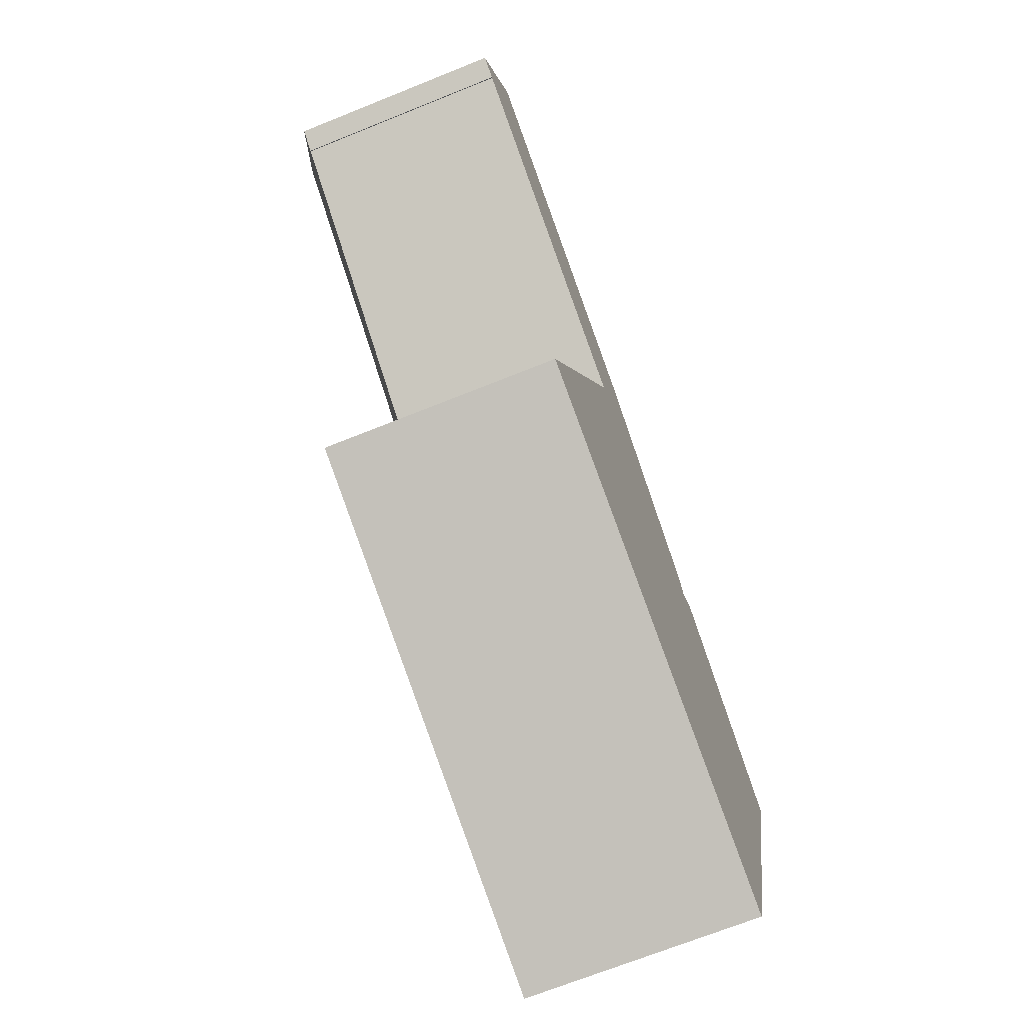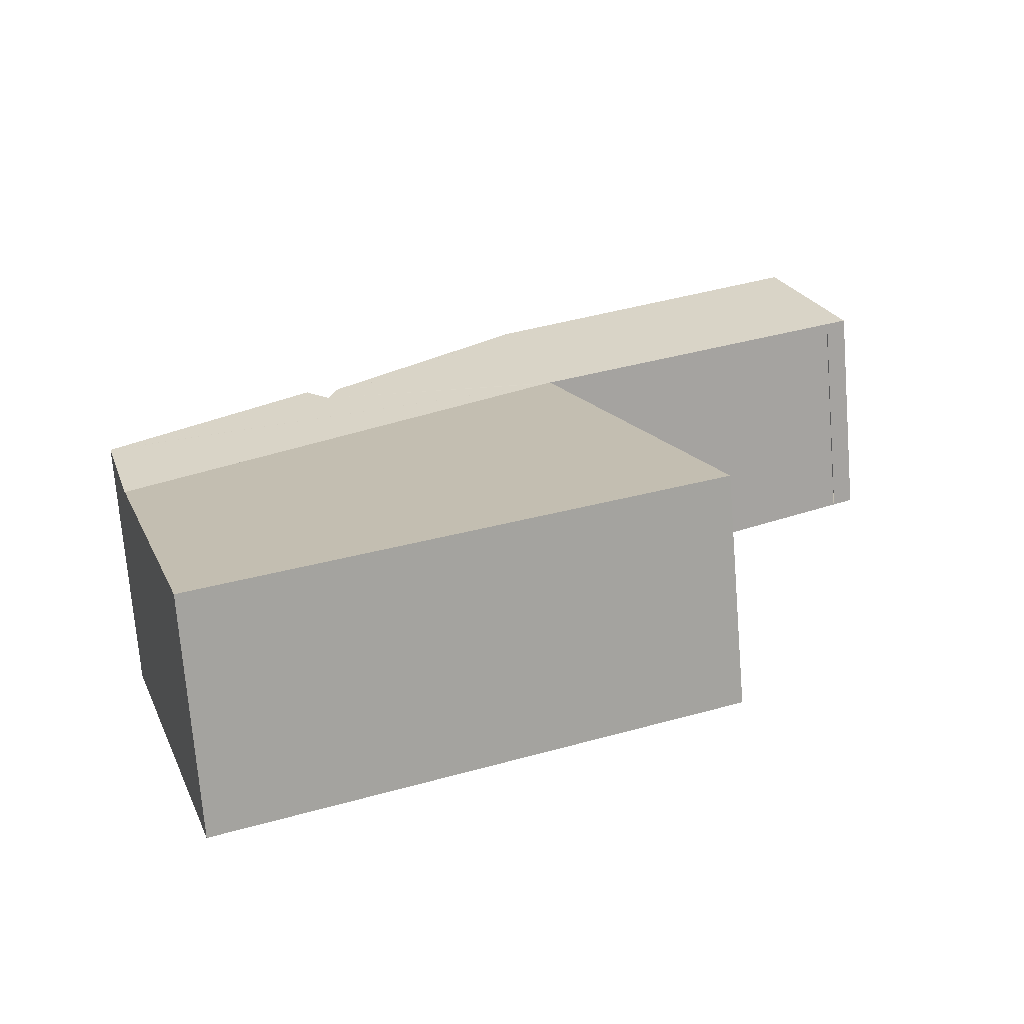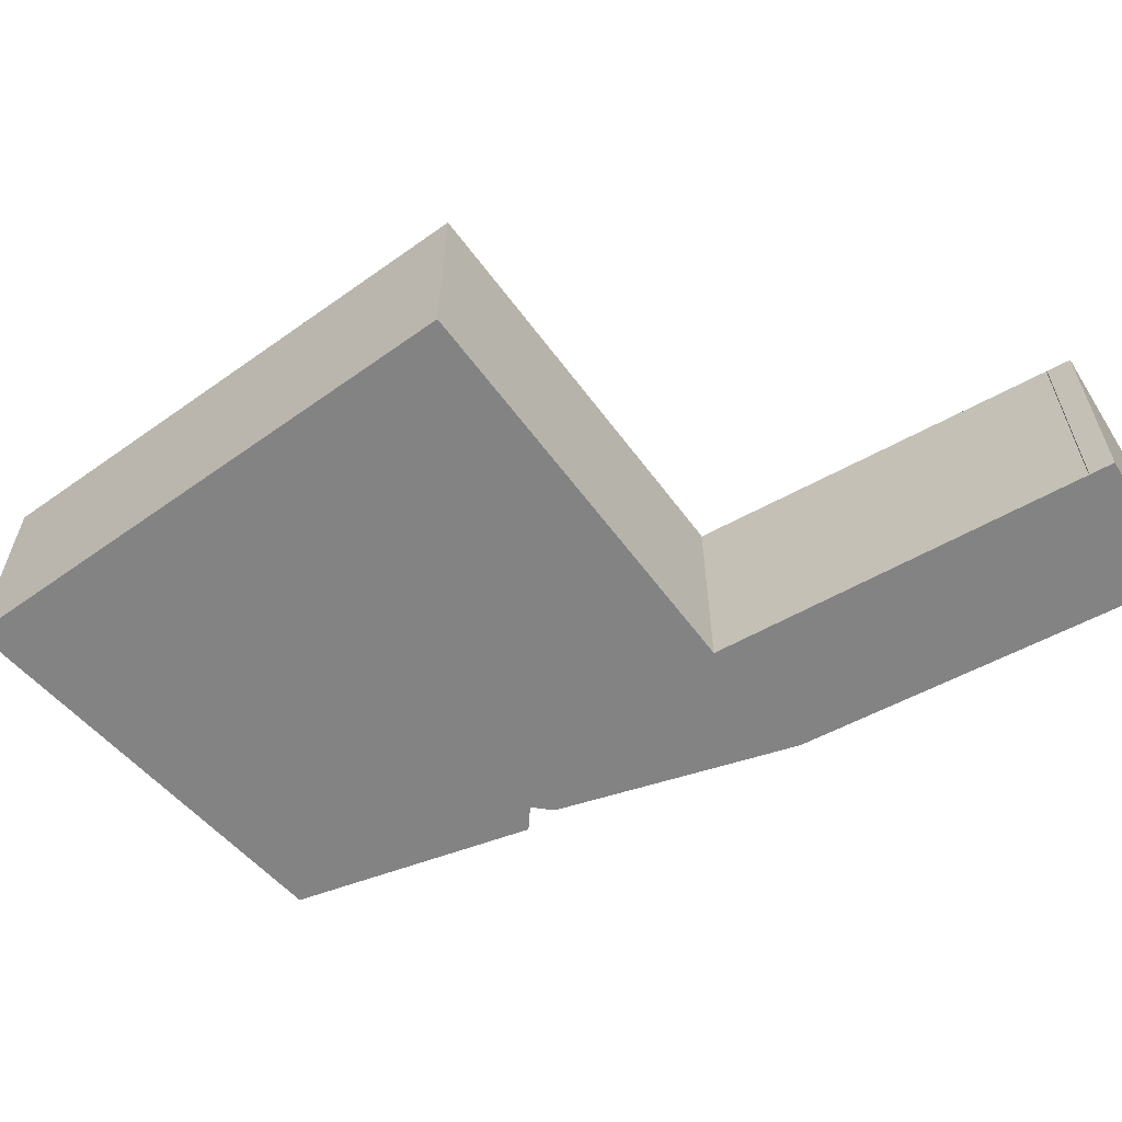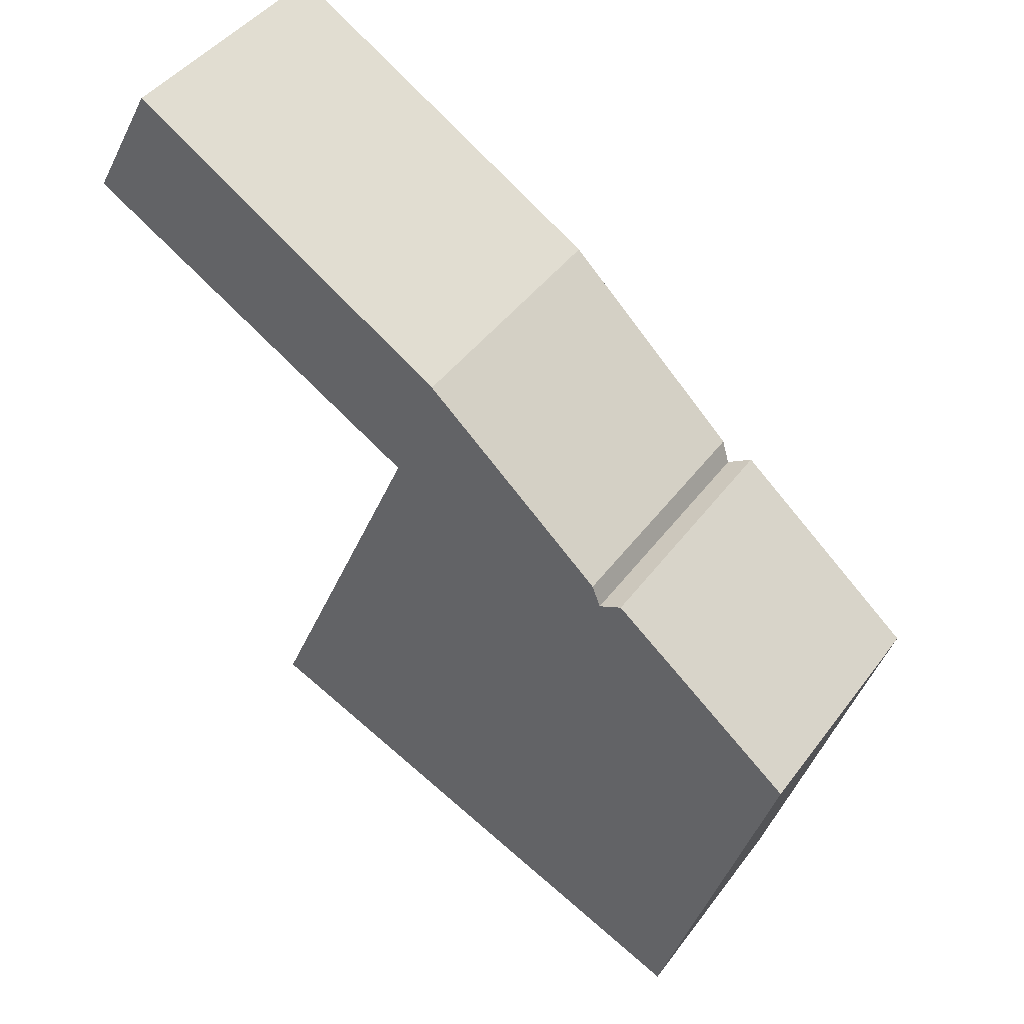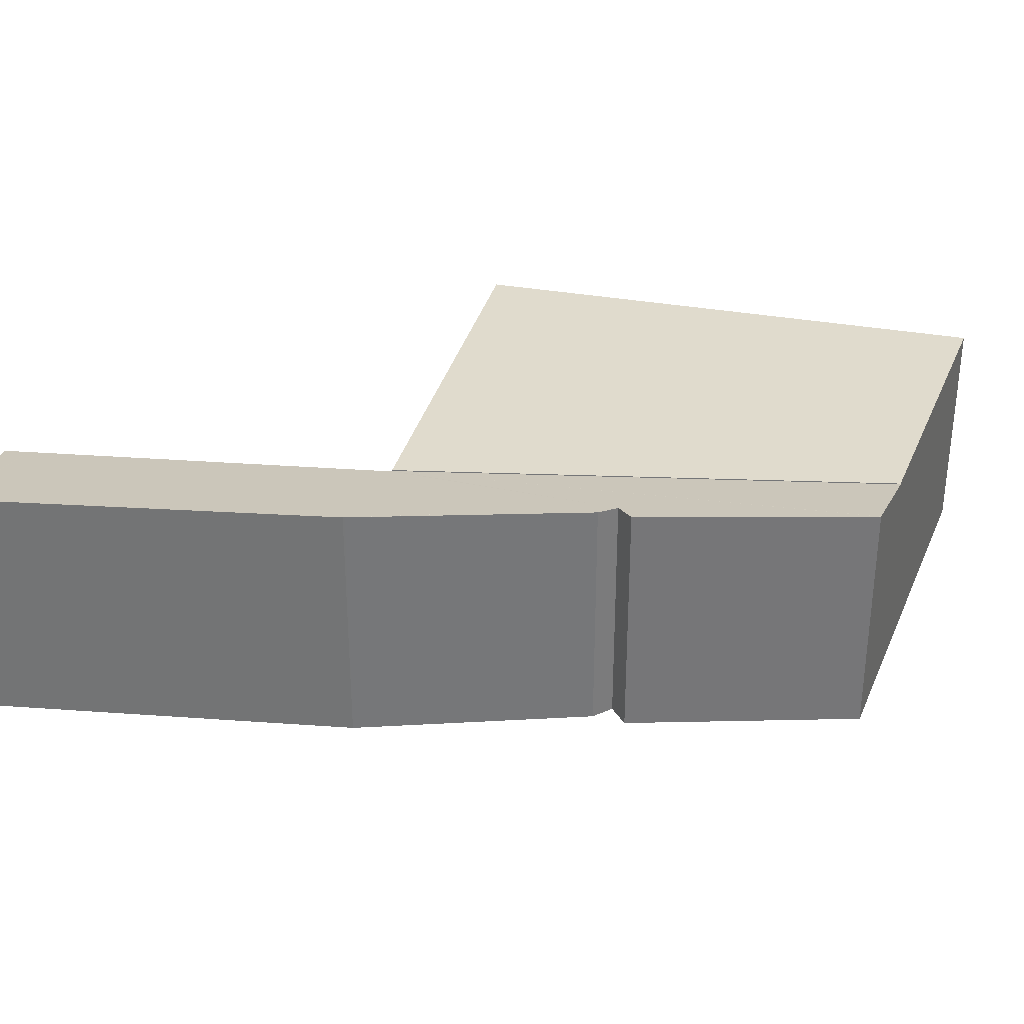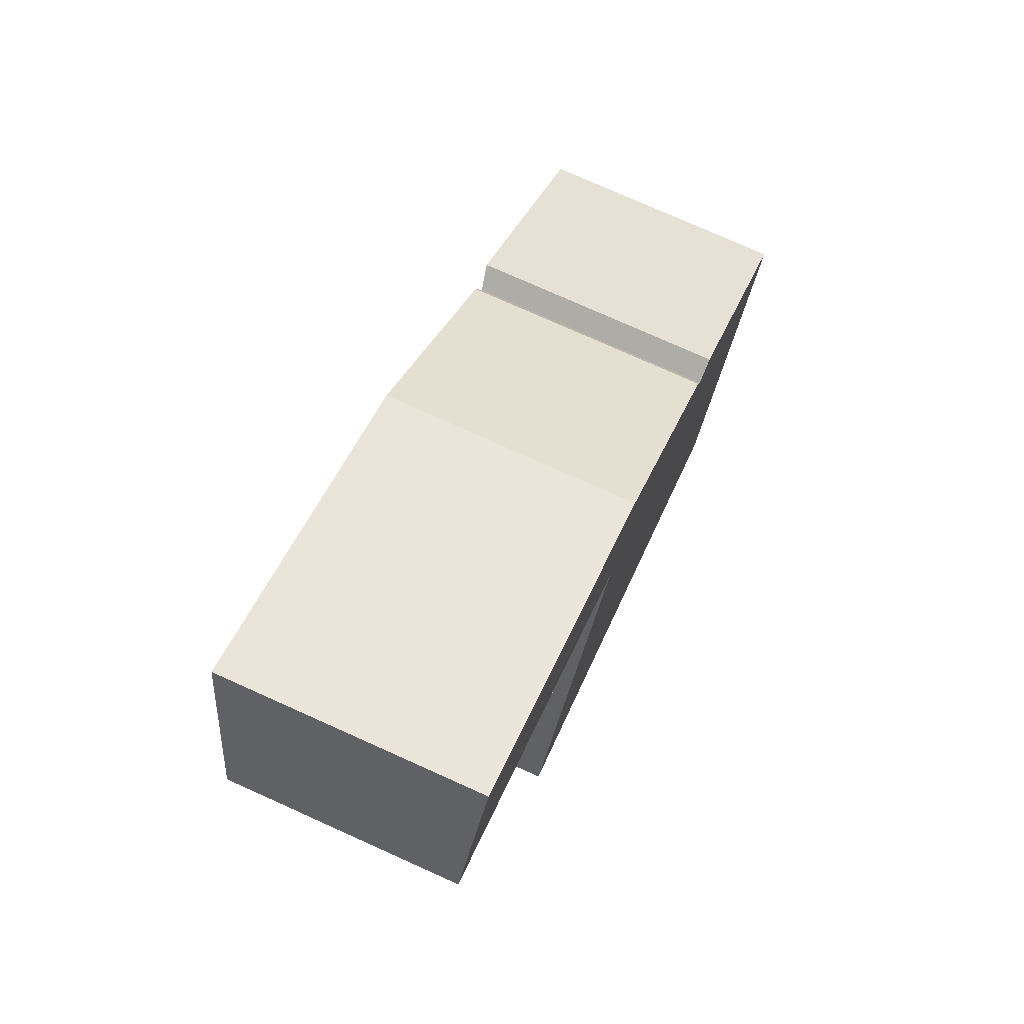
<metadata>
{"format":"obj","ext":"obj","renderer":"f3d","projection":"perspective","resolution":1024,"background":"white","views":[{"elev":-69.1,"azim":-68.0,"up":"+Z"},{"elev":-71.8,"azim":-175.4,"up":"+Z"},{"elev":-61.1,"azim":-120.6,"up":"+Y"},{"elev":43.8,"azim":33.8,"up":"+Z"},{"elev":33.2,"azim":37.2,"up":"+Y"},{"elev":76.0,"azim":-65.8,"up":"+Z"}]}
</metadata>
<code>
v  5.629 3.7 -3.28
v  3.535 3.7 -9.71
v  3.007 3.7 -9.482
v  9.02 3.7 -12.08
v  12.27 3.7 -7.82
v  10.25 3.7 -12.61
v  10.95 3.7 -12.91
v  12.43 3.7 -7.929
v  5.629 2.008e-16 -3.28
v  12.27 4.788e-16 -7.82
v  12.43 4.855e-16 -7.929
v  10.95 7.904e-16 -12.91
v  10.25 7.719e-16 -12.61
v  9.02 7.395e-16 -12.08
v  3.535 5.946e-16 -9.71
v  3.007 5.806e-16 -9.482
v  12.84 3.996 -6.462
v  9.455 3.983 -4.221
v  9.832 4.062 -4.033
v  5.629 3.684 -3.28
v  12.86 3.996 -6.476
v  12.43 3.684 -7.929
v  12.27 3.684 -7.82
v  5.639 3.69 -3.256
v  1.076 4.071 2.001
v  0.342 3.59 -0.197
v  0 3.583 2.194e-16
v  0.352 3.59 -0.203
v  5.552 3.688 -3.206
v  6.354 4.137 -1.234
v  6.377 4.136 -1.254
v  9.314 4.029 -3.866
v  9.314 2.367e-16 -3.866
v  9.455 2.585e-16 -4.221
v  12.86 3.965e-16 -6.476
v  9.832 2.469e-16 -4.033
v  5.639 1.994e-16 -3.256
v  1.076 -1.225e-16 2.001
v  0 0 0
v  12.84 3.957e-16 -6.462
v  6.354 7.556e-17 -1.234
v  6.377 7.679e-17 -1.254
v  0.352 1.243e-17 -0.203
v  5.552 1.963e-16 -3.206
v  0.342 1.206e-17 -0.197
g defaultobject
f 1 2 3
f 2 1 4
f 4 1 5
f 4 5 6
f 6 5 7
f 7 5 8
f 9 5 1
f 5 9 10
f 5 10 8
f 8 10 11
f 11 7 8
f 7 11 12
f 12 6 7
f 6 12 4
f 4 12 2
f 2 12 13
f 2 13 14
f 2 14 3
f 3 14 15
f 3 15 16
f 16 1 3
f 1 16 9
f 10 12 11
f 12 10 9
f 12 9 13
f 13 9 14
f 14 9 15
f 15 9 16
f 17 18 19
f 18 17 20
f 20 17 21
f 20 21 22
f 20 22 23
f 18 20 24
f 25 26 27
f 26 25 28
f 28 25 29
f 29 25 30
f 29 30 24
f 24 30 18
f 18 30 31
f 18 31 32
f 33 18 32
f 18 33 34
f 35 22 21
f 22 35 11
f 18 36 19
f 36 18 34
f 20 37 24
f 37 20 9
f 27 38 25
f 38 27 39
f 36 17 19
f 17 36 40
f 40 21 17
f 21 40 35
f 25 41 30
f 41 25 38
f 41 31 30
f 31 41 32
f 32 41 33
f 33 41 42
f 11 23 22
f 23 11 20
f 20 11 9
f 9 11 10
f 37 29 24
f 29 37 28
f 28 37 43
f 43 37 44
f 45 27 26
f 27 45 39
f 39 41 38
f 41 39 45
f 41 45 43
f 41 43 44
f 41 44 42
f 42 44 33
f 33 44 37
f 33 37 9
f 33 9 34
f 34 9 10
f 34 10 36
f 36 10 40
f 40 10 35
f 35 10 11

</code>
